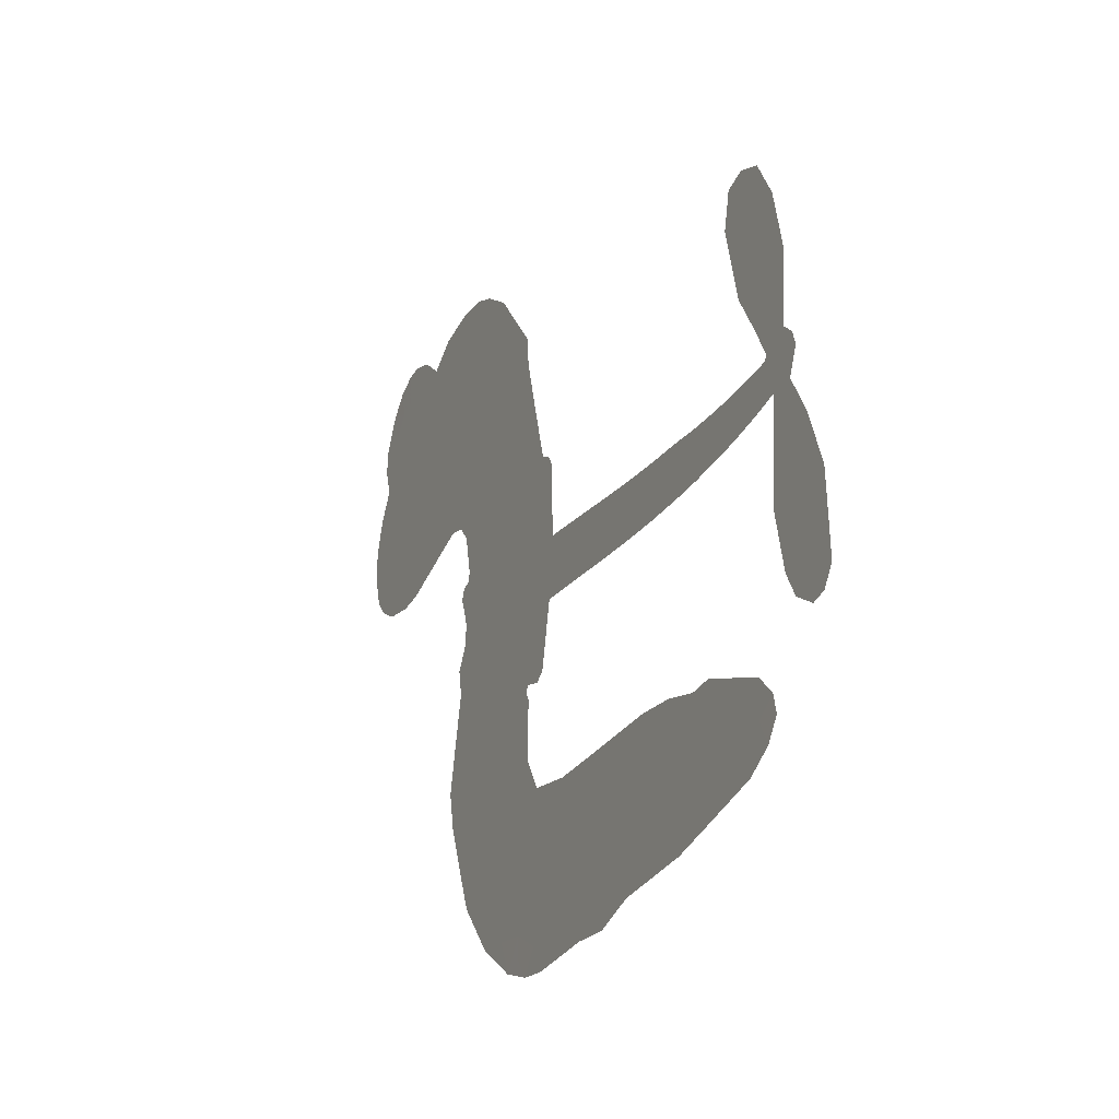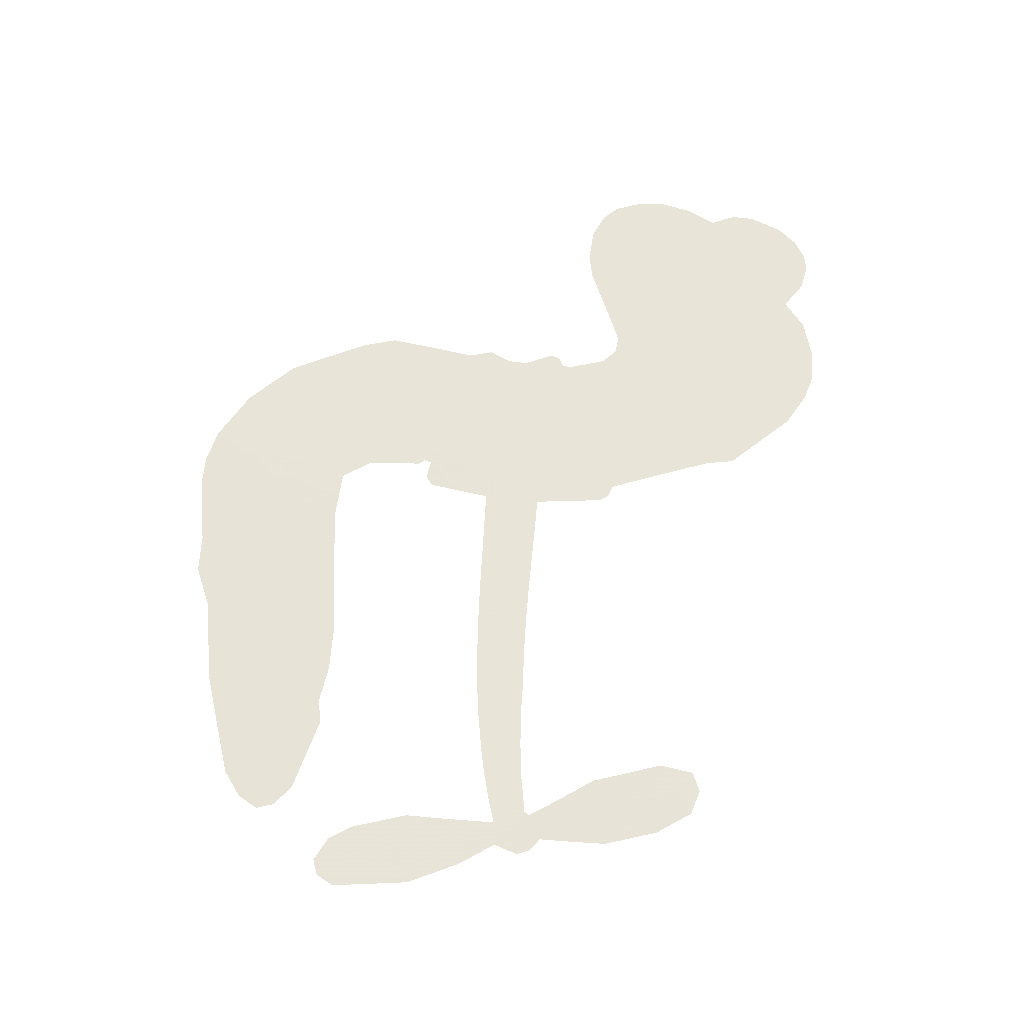
<metadata>
{"format":"obj","ext":"obj","renderer":"f3d","projection":"perspective","resolution":1024,"background":"white","views":[{"elev":-24.3,"azim":64.5,"up":"+Y"},{"elev":61.4,"azim":90.6,"up":"+Z"}]}
</metadata>
<code>
v -3782 936.8 0.2257
v -3766 984.5 0.2142
v -3740 1027 0.1893
v -3753 1065 0.1564
v -3749 1101 0.1258
v -3725 1147 0
v -3697 1175 0.102
v -3667 1189 0.135
v -3638 1192 0.1547
v -3599 1180 0.1819
v -3561 1150 0.2241
v -3516 1179 0.2597
v -3454 1191 0.2811
v -3403 1187 0.2947
v -3364 1172 0.3046
v -3315 1139 0.3194
v -3235 1040 0.357
v -3230 998.2 0.3705
v -3182 834.7 0.4716
v -3165 827.5 0.486
v -3156 812.6 0.5
v -3152 707.2 0.5272
v -2822 685.9 0.6118
v -2603 689.7 0.6795
v -2596 696.3 0.6864
v -2654 796.8 0.7179
v -2681 902.7 0.7338
v -2669 953 0.7382
v -2638 962.7 0.741
v -2602 948.5 0.75
v -2570 893.6 0.73
v -2552 813.8 0.7164
v -2558 713.4 0.6913
v -2540 698 0.6867
v -2534 678.8 0.6845
v -2549 643.7 0.6806
v -2518 591.6 0.6797
v -2488 511.9 0.6797
v -2482 398.4 0.6797
v -2499 372.7 0.6797
v -2522 366.9 0.6797
v -2555 387.2 0.6797
v -2575 422 0.6797
v -2595 506.5 0.6797
v -2584 642.1 0.6784
v -3162 620.9 0.5463
v -3183 528.4 0.5748
v -3199 518.9 0.5774
v -3226 525.4 0.5876
v -3231 515 0.6008
v -3224 504.4 0.6103
v -3225 422.2 0.669
v -3198 376.7 0.7013
v -3124 367.1 0.6935
v -2909 376.9 0.5832
v -2843 372.9 0.546
v -2786 360.1 0.5055
v -2748 364 0.4795
v -2639 325.9 0.3786
v -2610 298.4 0.324
v -2604 272.8 0.25
v -2624 244.5 0.3476
v -2664 220.1 0.4048
v -2825 180.8 0.5381
v -2954 167.9 0.6229
v -3018 145.8 0.662
v -3078 148.2 0.6969
v -3186 137.5 0.7854
v -3230 141.2 0.8353
v -3280 157.6 1
v -3352 205.5 0.7852
v -3414 277.2 0.7241
v -3465 402.2 0.6592
v -3476 453.6 0.64
v -3445 588.8 0.5732
v -3452 625.5 0.5548
v -3434 656.2 0.5366
v -3430 686.8 0.5138
v -3446 730.7 0.488
v -3440 744.8 0.4836
v -3425 751.2 0.475
v -3423 764.5 0.4601
v -3436 821.6 0.3966
v -3456 844 0.3579
v -3484 849.2 0.3262
v -3618 805.1 0.2586
v -3660 799.9 0.2511
v -3713 807.8 0.2439
v -3750 828.3 0.2394
v -3769 851.3 0.2368
v -3782 892.3 0.2319
v -2875 611.4 0.5994
v -2588 681.9 0.682
v -3401 753.1 0.4707
v -3248 528.4 0.5938
v -3225 463.4 0.6381
v -3426 730.2 0.4874
v -3186 804.4 0.4858
v -3172 574.8 0.5622
v -2729 618.5 0.6359
v -2575 699.8 0.688
v -2656 627.5 0.6569
v -2620 634.1 0.6682
v -3438 708.9 0.4976
v -3234 551.3 0.5788
v -2624 746.6 0.7066
v -2561 676 0.6836
v -2592 731.6 0.6984
v -2642 277.5 0.3594
v -2519 404.3 0.6797
v -3393 797.1 0.4356
v -3247 498.5 0.6142
v -3411 706.8 0.5014
v -3719 873.7 0.2382
v -3647 1141 0.1552
v -3462 893.5 0.3324
v -3154 759.9 0.5019
v -3205 547.2 0.574
v -2712 682.5 0.6416
v -2657 684.6 0.6585
v -3282 564.5 0.5787
v -3238 826.1 0.4567
v -3390 666.5 0.5268
v -3409 867.1 0.378
v -3214 590.6 0.5604
v -2609 661.2 0.6737
v -3301 512.3 0.6088
v -2640 658.1 0.6633
v -2674 655.6 0.6528
v -3405 616.9 0.5563
v -2760 295 0.4835
v -2589 574.4 0.6798
v -2642 920.1 0.7367
v -2554 763.8 0.7065
v -2485 455.1 0.6797
v -3688 1076 0.1614
v -2693 622.2 0.6462
v -2764 331.2 0.4878
v -2565 606.8 0.6796
v -2826 306.5 0.5314
v -2693 344.9 0.436
v -2724 317 0.4558
v -3411 1110 0.2996
v -3202 215.6 0.7746
v -3741 914.4 0.2303
v -3648 869.8 0.2508
v -3687 1136 0.111
v -3320 758.6 0.4757
v -3292 443.5 0.6496
v -2667 849.7 0.7265
v -2593 771.4 0.709
v -3718 1056 0.1686
v -3678 1003 0.2103
v -3685 1039 0.189
v -3617 1034 0.2197
v -3650 1060 0.1922
v -2744 200.3 0.4788
v -2682 300.5 0.4135
v -3396 1148 0.2993
v -3308 1011 0.3529
v -3205 174.5 0.8021
v -3643 833 0.2536
v -3551 827.4 0.2803
v -3685 846.4 0.2454
v -3362 767.5 0.4638
v -3255 443 0.6517
v -3273 386.2 0.6851
v -3651 1025 0.2092
v -3624 966.5 0.2398
v -3595 1095 0.2106
v -3655 1100 0.1665
v -3443 1145 0.2852
v -3359 1111 0.3145
v -3267 1015 0.3597
v -3132 142.8 0.7377
v -3251 199.2 0.8371
v -3367 720.6 0.4939
v -3326 836.3 0.4282
v -3616 1068 0.2071
v -3566 1050 0.2406
v -3275 1089 0.3381
v -3399 832.4 0.4059
v -3173 192.4 0.7629
v -3142 252.5 0.7213
v -3354 807.2 0.4387
v -3291 1050 0.3449
v -3207 916.2 0.4135
v -3368 849 0.4069
v -3321 1085 0.329
v -3356 929.1 0.3697
v -3280 941.7 0.3864
v -3374 890.8 0.3811
v -3263 976.8 0.3747
v -3320 889.8 0.4007
v -3417 933.7 0.3427
v -3219 957 0.3907
v -3406 901.3 0.3617
v -3244 927.4 0.4009
v -3277 898.7 0.408
v -3237 886.8 0.4239
v -3268 857.1 0.4322
v -3195 875.4 0.4395
v -3284 813 0.4521
v -3223 856.2 0.4445
v -3440 870.5 0.3566
v -3279 533.7 0.5947
v -3311 545.5 0.5908
v -3330 606.7 0.5591
v -3365 510.6 0.6117
v -2605 910.4 0.7369
v -2633 877.2 0.7299
v -2625 832.1 0.722
v -3681 920.4 0.2361
v -3683 883.5 0.2418
v -3237 730.9 0.5029
v -3720 985.2 0.211
v -3531 898.7 0.2908
v -3235 385.9 0.6893
v -3254 319.1 0.7251
v -3225 347.1 0.7096
v -3260 353.6 0.705
v -3325 347.8 0.7037
v -3291 330.9 0.7171
v -3195 289.8 0.7315
v -3337 279 0.7473
v -3220 313.7 0.7248
v -3245 265.2 0.7615
v -3175 333.9 0.71
v -3321 311.6 0.7274
v -3440 339.5 0.6901
v -3290 276.5 0.7569
v -3602 1137 0.1933
v -3624 1112 0.1846
v -3480 1160 0.2717
v -3517 1132 0.2538
v -3477 1117 0.2745
v -3515 1075 0.2617
v -3340 1155 0.3118
v -3367 1142 0.3078
v -3249 167.1 0.8842
v -3301 203.6 0.8518
v -3576 995.5 0.2505
v -3295 1114 0.3281
v -3384 1035 0.3236
v -3365 631.7 0.5464
v -3371 585.1 0.5721
v -3306 677.4 0.5222
v -3348 671.3 0.5242
v -3322 643.7 0.5395
v -3280 615.5 0.5533
v -3400 442.5 0.6463
v -2618 797 0.7155
v -2589 820.5 0.7185
v -2561 853.8 0.7232
v -2597 866.4 0.7269
v -3710 905 0.2347
v -3713 945.4 0.2253
v -3675 961.3 0.2266
v -3190 732.3 0.5093
v -3249 778.4 0.4783
v -3709 1016 0.1974
v -3497 882.8 0.3121
v -3495 931.4 0.3038
v -3518 838.4 0.2987
v -3596 857.5 0.2655
v -3546 864.4 0.2851
v -3576 897.9 0.2703
v -3555 946.4 0.2714
v -3235 230.9 0.7878
v -3204 253.1 0.7543
v -3276 238 0.7952
v -3317 242.1 0.7847
v -3151 296.4 0.7124
v -3016 371.6 0.6428
v -3137 331.7 0.7002
v -3108 300.8 0.6932
v -3070 369.3 0.6703
v -3098 258.5 0.6962
v -3115 220.8 0.7136
v -3031 296.5 0.6548
v -3099 337.9 0.6848
v -3150 218.9 0.7373
v -3095 185.3 0.7058
v -3070 287.3 0.6767
v -3058 329.1 0.666
v -3046 184.7 0.6752
v -3019 333.2 0.6458
v -3038 240.6 0.6647
v -2959 293.9 0.6146
v -3076 226.2 0.6883
v -2962 374.2 0.6131
v -2995 305.2 0.6342
v -3004 264.7 0.6426
v -2966 333.8 0.6166
v -2991 210.5 0.6397
v -2912 322.2 0.5857
v -3161 372 0.7027
v -3553 1106 0.2353
v -3586 1026 0.2374
v -3609 1002 0.2343
v -3554 1019 0.2548
v -3532 1045 0.2592
v -3539 982.2 0.2708
v -3470 1030 0.2913
v -3518 1012 0.2734
v -3496 974.5 0.2928
v -3457 953.5 0.3173
v -3447 922.2 0.3315
v -3414 988.9 0.3253
v -3461 992 0.3044
v -3360 1070 0.3226
v -3400 1072 0.3098
v -3343 1032 0.337
v -3448 1078 0.291
v -3428 1038 0.3071
v -3367 991 0.3424
v -3338 570.7 0.5786
v -3367 547.9 0.5919
v -3461 521.1 0.6113
v -3410 561.5 0.5866
v -3453 555 0.5936
v -3428 531.1 0.6036
v -3431 481.3 0.628
v -3301 591 0.5663
v -3253 588.5 0.5645
v -3236 631.1 0.5454
v -3440 434.3 0.6483
v -3367 325.9 0.7103
v -3749 952.5 0.2217
v -3190 768.5 0.4951
v -3287 775.7 0.472
v -3318 796.8 0.4535
v -3283 729.7 0.4968
v -3220 797.2 0.4769
v -3585 816.3 0.2675
v -3527 930.4 0.2876
v -3588 961.7 0.2543
v -3611 925 0.2533
v -3647 936.1 0.2406
v -3010 180.6 0.6543
v -2960 246.8 0.6182
v -3547 1075 0.2449
v -3482 1083 0.2761
v -3390 960.2 0.3446
v -3392 481.7 0.6271
v -3346 450.7 0.6437
v -3468 487.3 0.6271
v -3199 624.3 0.5475
v -3177 666.4 0.5353
v -3270 656 0.5342
v -3225 679.6 0.5264
v -3222 759.7 0.4925
v -3324 716.1 0.4999
v -3616 888.6 0.2572
v -2950 207.9 0.6153
v -2890 174.2 0.5793
v -2888 245.2 0.5739
v -2922 171 0.6006
v -2909 209 0.5895
v -2867 209.4 0.5625
v -2924 241.5 0.5968
v -2910 280.6 0.5858
v -2834 252.8 0.538
v -2871 303.5 0.561
v -2851 335.6 0.5482
v -2816 340.4 0.525
v -2876 374.9 0.5649
v -3019 614.8 0.5668
v -2986 693.8 0.5732
v -3194 697.2 0.5228
v -3263 695.2 0.5162
v -2831 216.6 0.5385
v -2782 239.1 0.5021
v -2785 190.5 0.5102
v -2719 267.9 0.4493
v -2884 341.9 0.569
v -3091 618 0.5522
v -2753 260.5 0.4787
v -2704 210.2 0.4437
v -2730 234.4 0.4618
v -2691 244.3 0.4252
v -3068 700.6 0.5547
v -3146 676 0.5374
v -3110 704.1 0.5441
v -2535 452 0.6797
v -2511 482.1 0.6797
v -2542 531.2 0.6797
v -2585 464.3 0.6797
v -2552 489.3 0.6797
v -3711 1107 0.1157
v -3280 480 0.6274
v -3319 478 0.6288
v -3317 928.6 0.3826
v -3311 969.5 0.3671
v -3302 860.7 0.4213
v -3383 241.2 0.7518
v -3376 279.1 0.7348
v -2934 351.1 0.5978
v -3409 386.4 0.6725
v -3365 372.3 0.685
v -3322 397.6 0.6748
v -3378 409.9 0.6639
v -3293 411.5 0.6685
v -3347 418.4 0.6614
v -2864 269.9 0.5572
v -2797 277.1 0.5116
v -2792 311.2 0.5075
v -3092 662.8 0.5506
v -3126 619.4 0.5468
v -3054 641.1 0.5592
v -3027 697.1 0.564
v -2947 612.3 0.5828
v -3015 656.6 0.5674
v -2983 613.4 0.5747
v -2904 688.4 0.5922
v -2964 654 0.5786
v -2920 647.2 0.5888
v -2945 690.8 0.5826
v -2911 611.6 0.591
v -2503 551.8 0.6797
v -2550 569.4 0.6797
v -2592 540.5 0.6797
v -3345 963 0.3594
v -3452 370.8 0.6737
v -3401 347 0.6931
v -3427 308.3 0.7075
v -3394 307.1 0.7149
v -3123 652.1 0.545
v -2767 682.9 0.6259
v -2740 655.2 0.6334
v -2802 613 0.6169
v -2765 615.1 0.6262
v -2786 648.3 0.6213
v -2826 645.4 0.6111
v -2863 686.6 0.6019
v -2880 650.6 0.5981
v -3131 188.7 0.7309
v -3161 160.6 0.7601
f 112 206 391
f 186 160 174
f 75 130 76
f 203 122 201
f 105 121 206
f 45 107 93
f 51 50 112
f 123 78 77
f 89 88 114
f 125 118 99
f 1 91 145
f 162 164 87
f 25 108 106
f 43 42 110
f 80 79 97
f 126 93 24
f 58 138 142
f 179 299 180
f 128 129 102
f 105 125 325
f 52 166 167
f 143 159 172
f 240 176 70
f 142 138 131
f 176 240 161
f 223 231 219
f 59 158 109
f 95 112 50
f 117 21 98
f 113 94 97
f 97 104 113
f 104 78 113
f 349 383 22
f 166 112 391
f 105 95 49
f 74 73 327
f 51 112 96
f 82 94 111
f 107 34 101
f 52 218 53
f 323 345 322
f 203 260 122
f 90 89 114
f 167 221 218
f 145 256 257
f 91 90 114
f 298 232 170
f 98 19 334
f 282 183 437
f 77 76 130
f 4 3 152
f 152 5 4
f 56 365 366
f 45 126 103
f 115 9 8
f 8 7 147
f 45 139 36
f 106 151 252
f 147 7 6
f 381 158 375
f 114 145 91
f 246 208 245
f 136 154 156
f 10 9 115
f 19 122 334
f 205 83 124
f 17 174 18
f 84 205 116
f 165 111 94
f 182 83 111
f 162 146 164
f 239 15 159
f 206 207 127
f 129 137 102
f 236 234 235
f 350 250 326
f 172 159 14
f 180 302 342
f 126 45 93
f 322 318 320
f 239 238 15
f 211 150 212
f 5 152 390
f 136 152 154
f 25 93 101
f 31 30 210
f 107 45 36
f 124 192 197
f 161 183 144
f 119 430 137
f 120 119 129
f 296 364 376
f 359 361 355
f 287 274 285
f 363 373 406
f 276 285 281
f 50 49 95
f 53 218 220
f 275 54 297
f 49 48 118
f 126 128 103
f 274 287 294
f 58 57 138
f 78 123 113
f 407 406 131
f 118 105 49
f 375 158 142
f 68 161 69
f 61 109 62
f 421 139 132
f 109 60 59
f 166 52 96
f 423 394 160
f 60 109 61
f 348 349 351
f 85 84 116
f 141 58 142
f 162 87 86
f 43 110 385
f 134 32 151
f 386 385 135
f 110 42 41
f 110 135 385
f 102 103 128
f 57 366 407
f 40 110 41
f 40 39 110
f 421 387 420
f 119 137 129
f 141 158 59
f 37 36 139
f 105 206 95
f 47 118 48
f 94 81 97
f 95 206 112
f 430 433 432
f 432 100 430
f 413 416 369
f 82 81 94
f 177 165 94
f 98 20 19
f 98 21 20
f 97 79 104
f 63 62 109
f 108 151 106
f 117 330 259
f 210 133 211
f 93 107 101
f 83 82 111
f 259 22 117
f 348 99 46
f 47 99 118
f 24 93 25
f 132 139 45
f 35 34 107
f 126 24 128
f 101 34 33
f 118 125 105
f 130 123 77
f 115 8 147
f 128 24 120
f 108 101 33
f 27 133 28
f 108 33 134
f 255 253 254
f 185 111 165
f 28 133 29
f 133 30 29
f 129 128 120
f 110 39 135
f 159 15 14
f 145 114 256
f 193 160 394
f 101 108 25
f 389 388 385
f 36 35 107
f 168 154 153
f 81 80 97
f 372 373 363
f 151 108 134
f 214 114 164
f 145 257 329
f 163 265 335
f 179 233 171
f 390 6 5
f 147 390 171
f 113 123 177
f 177 123 248
f 209 346 392
f 397 396 225
f 261 154 152
f 27 150 211
f 253 252 151
f 152 136 390
f 3 2 216
f 168 169 300
f 261 152 3
f 168 156 154
f 261 153 154
f 234 236 172
f 179 156 155
f 147 171 115
f 64 374 372
f 375 380 381
f 141 142 158
f 142 131 375
f 172 14 13
f 143 173 239
f 308 205 197
f 196 198 187
f 283 175 67
f 161 144 176
f 264 266 163
f 214 146 213
f 85 262 264
f 262 85 116
f 114 88 164
f 87 164 88
f 177 94 113
f 332 148 331
f 112 166 96
f 166 149 403
f 346 209 345
f 223 219 221
f 169 168 153
f 155 156 168
f 265 162 86
f 162 265 146
f 179 180 170
f 11 10 232
f 136 156 171
f 171 156 179
f 12 234 13
f 172 13 234
f 173 311 189
f 189 311 313
f 16 173 189
f 200 198 199
f 288 280 284
f 183 282 144
f 270 184 224
f 70 176 241
f 245 248 123
f 148 165 177
f 188 194 192
f 188 182 185
f 179 155 299
f 179 170 233
f 299 300 242
f 301 302 180
f 188 192 124
f 17 181 186
f 83 182 124
f 438 161 68
f 437 283 279
f 288 290 286
f 220 226 228
f 332 165 148
f 188 185 178
f 17 186 174
f 189 186 181
f 174 193 18
f 185 182 111
f 202 187 200
f 182 188 124
f 16 189 243
f 311 173 312
f 189 313 186
f 194 190 192
f 18 193 196
f 194 188 178
f 190 195 197
f 160 193 174
f 198 196 193
f 122 204 201
f 393 194 199
f 160 313 316
f 304 314 343
f 190 197 192
f 198 193 191
f 197 195 308
f 199 191 393
f 198 191 199
f 395 194 178
f 198 200 187
f 201 200 199
f 204 19 202
f 395 199 194
f 201 395 203
f 332 178 185
f 204 202 200
f 260 331 333
f 201 204 200
f 19 204 122
f 83 205 84
f 197 205 124
f 207 206 121
f 206 127 391
f 324 317 207
f 130 320 246
f 250 350 249
f 123 130 245
f 127 207 209
f 207 121 324
f 30 133 210
f 133 27 211
f 150 26 212
f 210 211 255
f 252 212 26
f 253 255 212
f 146 354 339
f 258 153 216
f 146 214 164
f 256 214 213
f 353 247 333
f 348 46 349
f 2 1 329
f 216 257 258
f 307 263 308
f 354 267 338
f 52 167 218
f 221 220 218
f 221 167 223
f 269 270 227
f 219 226 220
f 53 220 228
f 167 222 223
f 219 220 221
f 402 400 404
f 328 225 229
f 222 229 223
f 269 227 271
f 226 227 224
f 224 273 228
f 397 72 396
f 71 70 241
f 227 226 219
f 226 224 228
f 223 229 231
f 144 269 176
f 273 224 184
f 297 53 228
f 399 251 327
f 231 229 225
f 400 402 399
f 426 427 425
f 71 241 272
f 219 231 227
f 10 115 232
f 233 115 171
f 170 232 233
f 115 233 232
f 11 235 12
f 234 12 235
f 11 232 298
f 236 143 172
f 235 11 298
f 235 237 343
f 299 301 180
f 237 302 304
f 143 239 159
f 173 16 238
f 173 238 239
f 70 69 240
f 161 240 69
f 176 269 271
f 271 231 272
f 338 268 337
f 262 263 217
f 314 312 143
f 189 181 243
f 316 313 244
f 246 245 130
f 249 248 245
f 319 322 321
f 318 207 317
f 250 249 208
f 215 260 333
f 249 245 208
f 248 247 353
f 250 208 324
f 247 248 249
f 325 250 324
f 325 326 250
f 230 399 424
f 400 222 401
f 106 252 26
f 253 151 32
f 255 254 31
f 212 252 253
f 210 255 31
f 253 32 254
f 212 255 211
f 214 256 114
f 257 256 213
f 257 213 258
f 216 2 329
f 339 258 213
f 169 153 258
f 330 117 98
f 326 351 350
f 331 260 203
f 259 330 352
f 3 216 261
f 153 261 216
f 263 262 116
f 266 264 262
f 310 304 305
f 301 242 303
f 265 266 267
f 266 262 217
f 267 266 217
f 265 163 266
f 268 267 217
f 268 338 267
f 263 336 217
f 268 303 337
f 270 269 144
f 227 231 271
f 270 144 282
f 227 270 224
f 272 231 225
f 176 271 241
f 272 225 396
f 241 271 272
f 184 278 276
f 228 273 275
f 276 284 285
f 285 274 277
f 273 276 275
f 284 276 278
f 184 276 273
f 54 275 281
f 175 283 437
f 276 281 275
f 279 184 282
f 278 184 279
f 437 279 282
f 290 288 284
f 376 398 296
f 277 54 281
f 282 184 270
f 438 183 161
f 66 286 67
f 67 286 283
f 279 290 278
f 284 280 285
f 285 280 287
f 277 281 285
f 340 65 295
f 278 290 284
f 292 287 280
f 294 287 292
f 340 286 66
f 341 293 295
f 292 280 293
f 358 359 355
f 279 283 290
f 286 290 283
f 293 280 288
f 291 294 398
f 294 292 289
f 295 293 288
f 289 292 293
f 294 289 296
f 294 291 274
f 340 288 286
f 293 341 289
f 361 362 341
f 365 376 364
f 342 170 180
f 275 297 228
f 237 235 298
f 300 299 155
f 301 299 242
f 168 300 155
f 337 300 169
f 242 337 303
f 342 302 237
f 305 301 303
f 311 312 244
f 336 303 268
f 307 310 306
f 301 305 302
f 305 303 306
f 303 336 306
f 304 302 305
f 307 306 263
f 305 306 310
f 308 263 116
f 307 195 309
f 308 116 205
f 195 307 308
f 309 344 316
f 309 244 315
f 307 309 310
f 315 310 309
f 312 173 143
f 313 311 244
f 314 143 236
f 315 312 314
f 244 309 316
f 186 313 160
f 343 314 236
f 315 314 304
f 315 304 310
f 244 312 315
f 344 309 195
f 393 394 423
f 208 246 317
f 318 317 246
f 75 320 130
f 207 318 209
f 323 251 345
f 320 318 246
f 320 321 322
f 322 319 323
f 320 75 321
f 318 322 209
f 347 74 323
f 327 323 74
f 317 324 208
f 325 324 121
f 105 325 121
f 326 325 125
f 348 326 125
f 350 247 249
f 230 425 399
f 323 327 251
f 427 397 328
f 73 399 327
f 145 329 1
f 216 329 257
f 334 330 98
f 215 352 260
f 332 331 203
f 331 148 333
f 178 332 203
f 332 185 165
f 353 333 148
f 371 247 350
f 122 260 334
f 334 260 352
f 336 263 306
f 265 86 335
f 268 217 336
f 300 337 242
f 337 169 338
f 169 258 339
f 265 354 146
f 146 339 213
f 169 339 338
f 65 340 66
f 288 340 295
f 65 355 295
f 341 295 355
f 237 298 342
f 170 342 298
f 235 343 236
f 304 343 237
f 195 190 344
f 423 344 190
f 346 345 251
f 322 345 209
f 399 425 400
f 391 392 149
f 99 348 125
f 323 319 347
f 413 410 368
f 259 370 22
f 215 351 370
f 326 348 351
f 371 333 247
f 370 351 349
f 371 215 333
f 259 352 215
f 334 352 330
f 148 177 353
f 248 353 177
f 267 354 265
f 339 354 338
f 360 363 357
f 289 341 362
f 357 359 360
f 358 356 359
f 364 140 365
f 360 359 356
f 355 65 358
f 361 359 357
f 356 64 360
f 364 405 140
f 361 357 362
f 355 361 341
f 357 363 405
f 289 362 296
f 360 64 372
f 374 157 373
f 296 362 364
f 362 357 405
f 366 365 140
f 398 376 55
f 366 140 407
f 56 366 57
f 417 415 418
f 365 56 367
f 428 384 383
f 22 370 349
f 215 370 259
f 350 351 371
f 215 371 351
f 373 157 380
f 363 360 372
f 378 375 131
f 373 378 406
f 372 374 373
f 381 380 379
f 365 367 376
f 55 376 367
f 377 410 408
f 46 383 349
f 406 378 131
f 373 380 378
f 63 381 379
f 380 375 378
f 157 379 380
f 63 109 381
f 158 381 109
f 408 382 384
f 22 383 384
f 386 135 38
f 377 408 428
f 428 46 409
f 385 386 389
f 387 386 38
f 389 44 388
f 421 420 37
f 422 44 387
f 386 387 389
f 43 385 388
f 44 389 387
f 171 390 136
f 6 390 147
f 392 391 127
f 166 391 149
f 209 392 127
f 149 392 346
f 394 393 191
f 190 194 393
f 193 394 191
f 423 160 316
f 203 395 178
f 199 395 201
f 272 396 71
f 222 328 229
f 328 397 225
f 291 398 55
f 294 296 398
f 400 328 222
f 401 222 167
f 399 402 251
f 167 403 401
f 404 149 346
f 404 400 401
f 346 251 402
f 166 403 167
f 404 403 149
f 404 401 403
f 346 402 404
f 140 405 363
f 362 405 364
f 407 131 138
f 363 406 140
f 407 138 57
f 140 406 407
f 410 377 368
f 413 411 410
f 428 408 384
f 382 408 410
f 413 414 416
f 382 410 411
f 369 411 413
f 416 414 412
f 436 434 435
f 413 368 414
f 417 416 412
f 92 436 419
f 418 369 416
f 417 419 436
f 139 421 37
f 417 418 416
f 417 412 419
f 387 38 420
f 422 421 132
f 344 423 316
f 421 422 387
f 393 423 190
f 72 397 427
f 399 73 424
f 400 425 328
f 425 427 328
f 425 230 426
f 72 427 426
f 46 428 383
f 377 428 409
f 119 429 430
f 137 430 100
f 432 433 431
f 429 23 433
f 434 431 433
f 433 430 429
f 434 433 23
f 415 417 436
f 92 431 434
f 434 436 92
f 434 23 435
f 415 436 435
f 437 183 438
f 68 175 438
f 437 438 175

</code>
